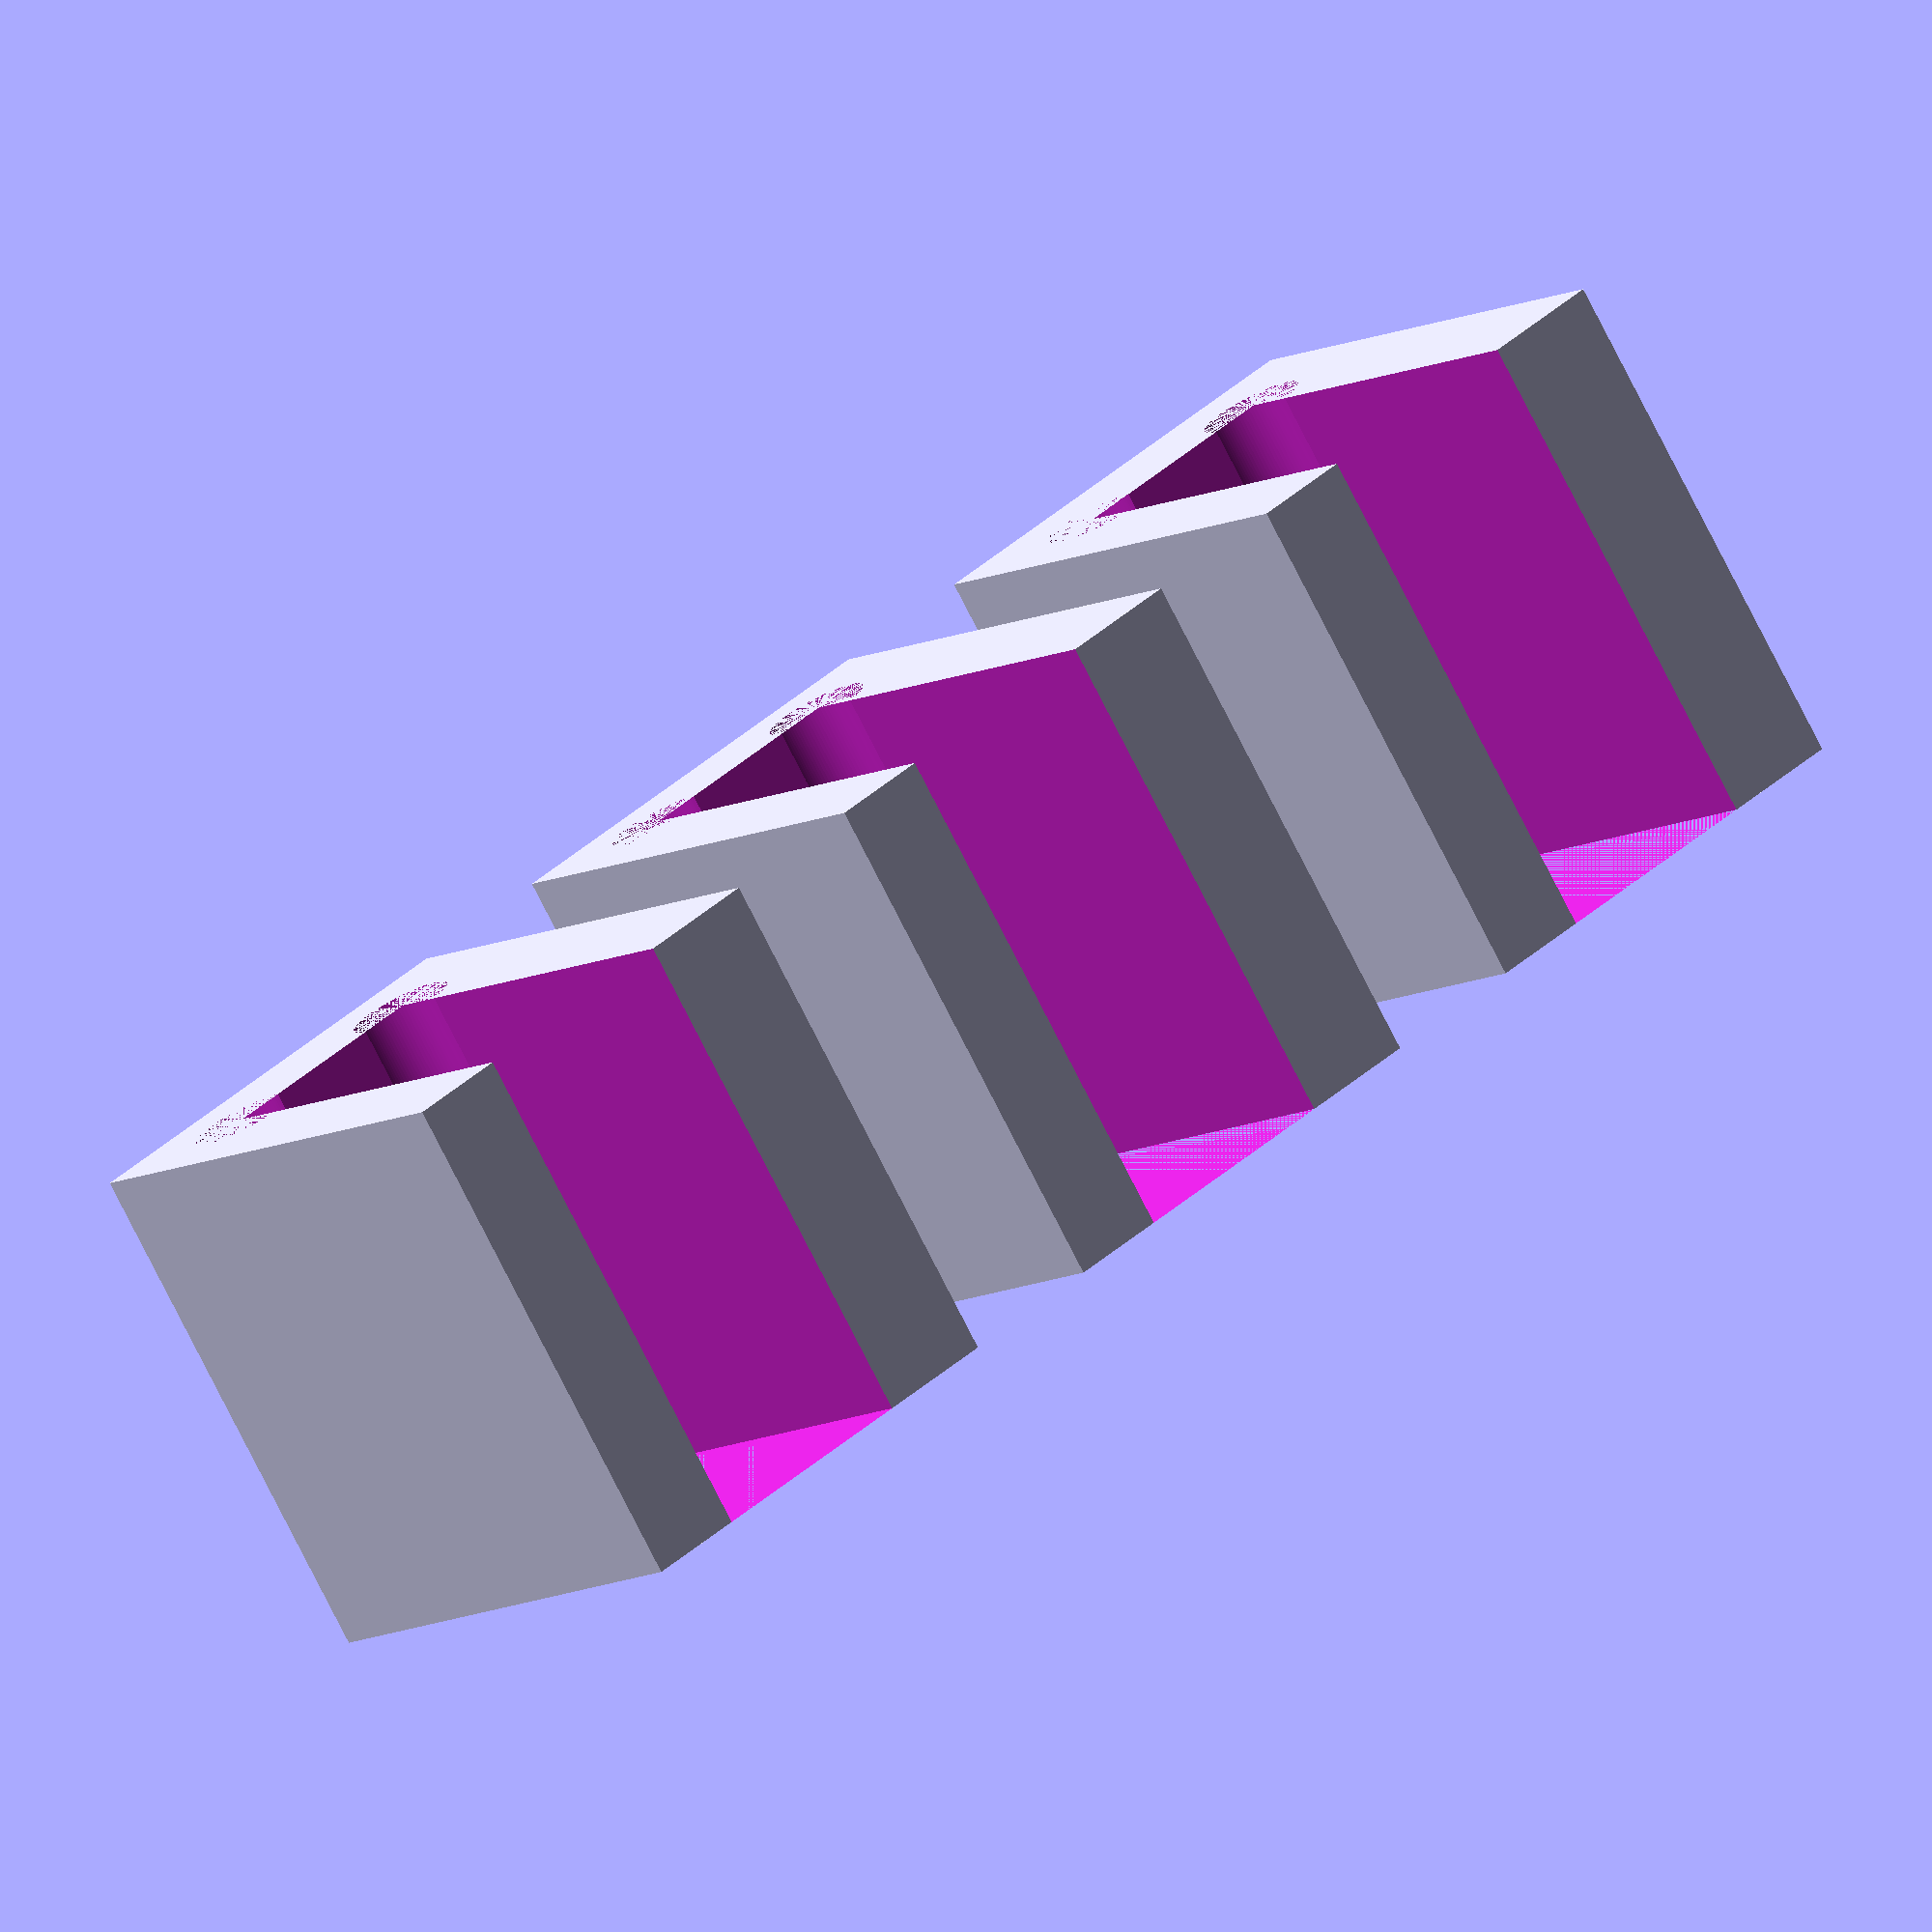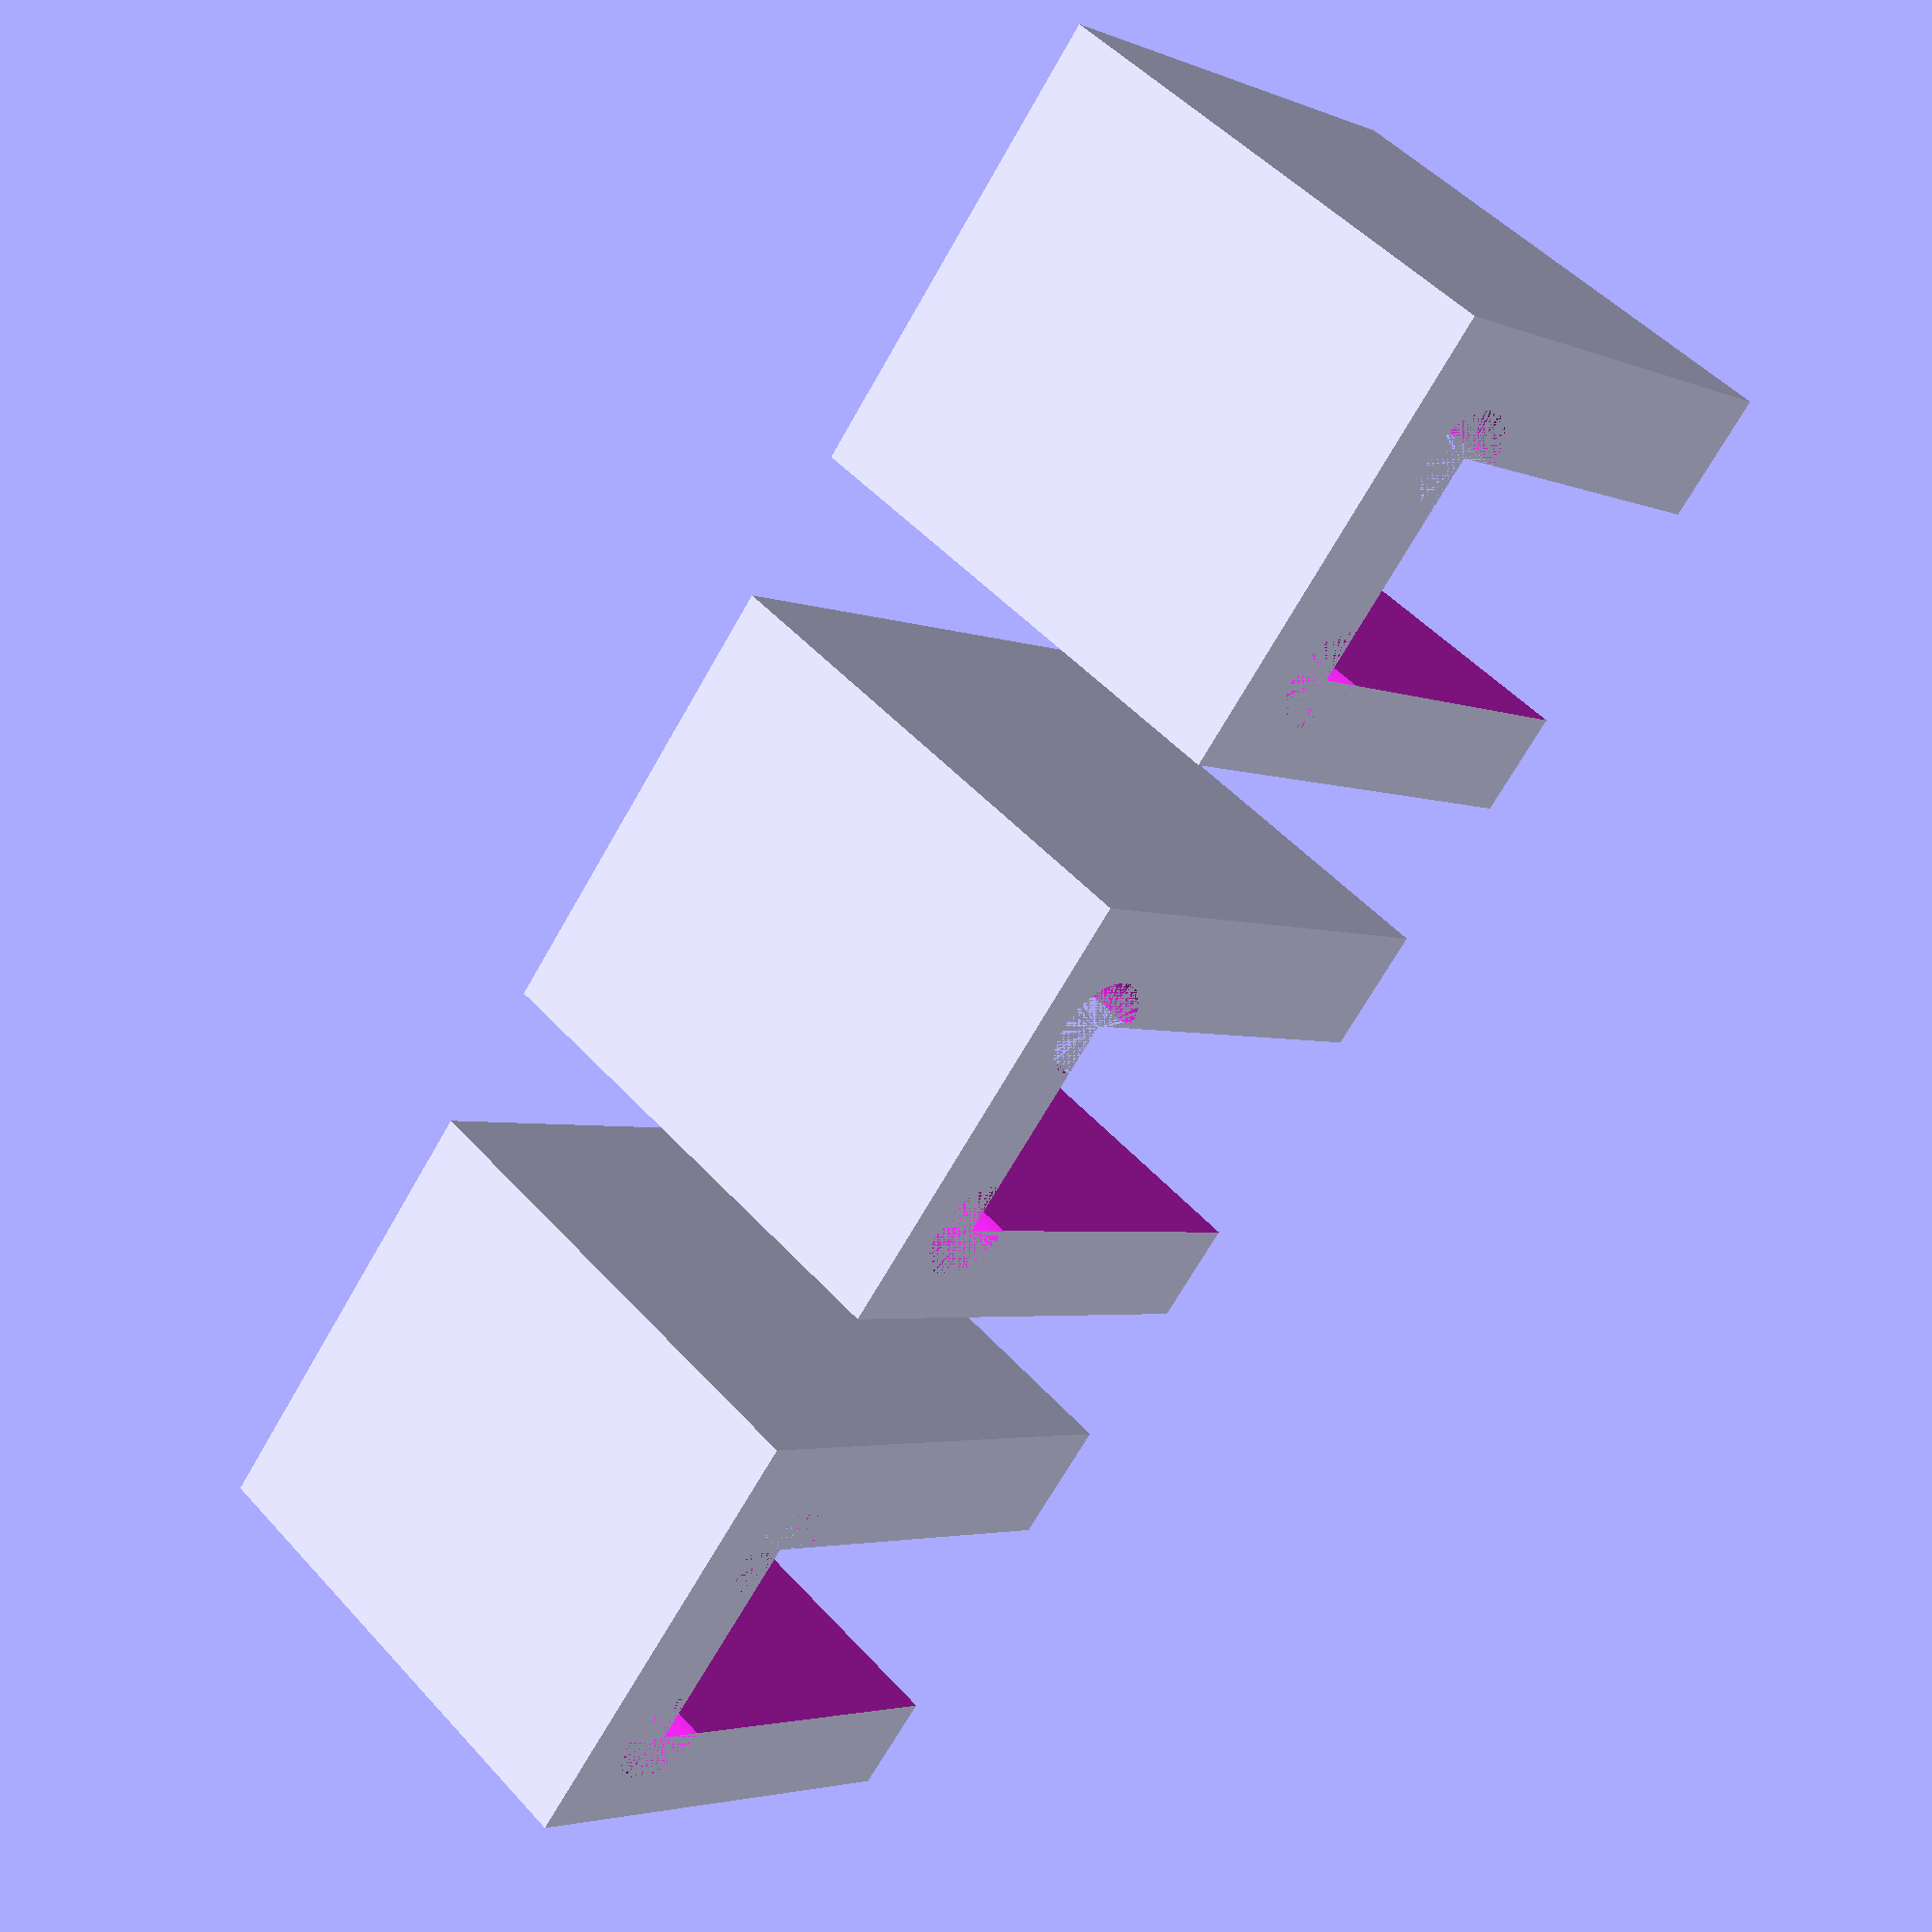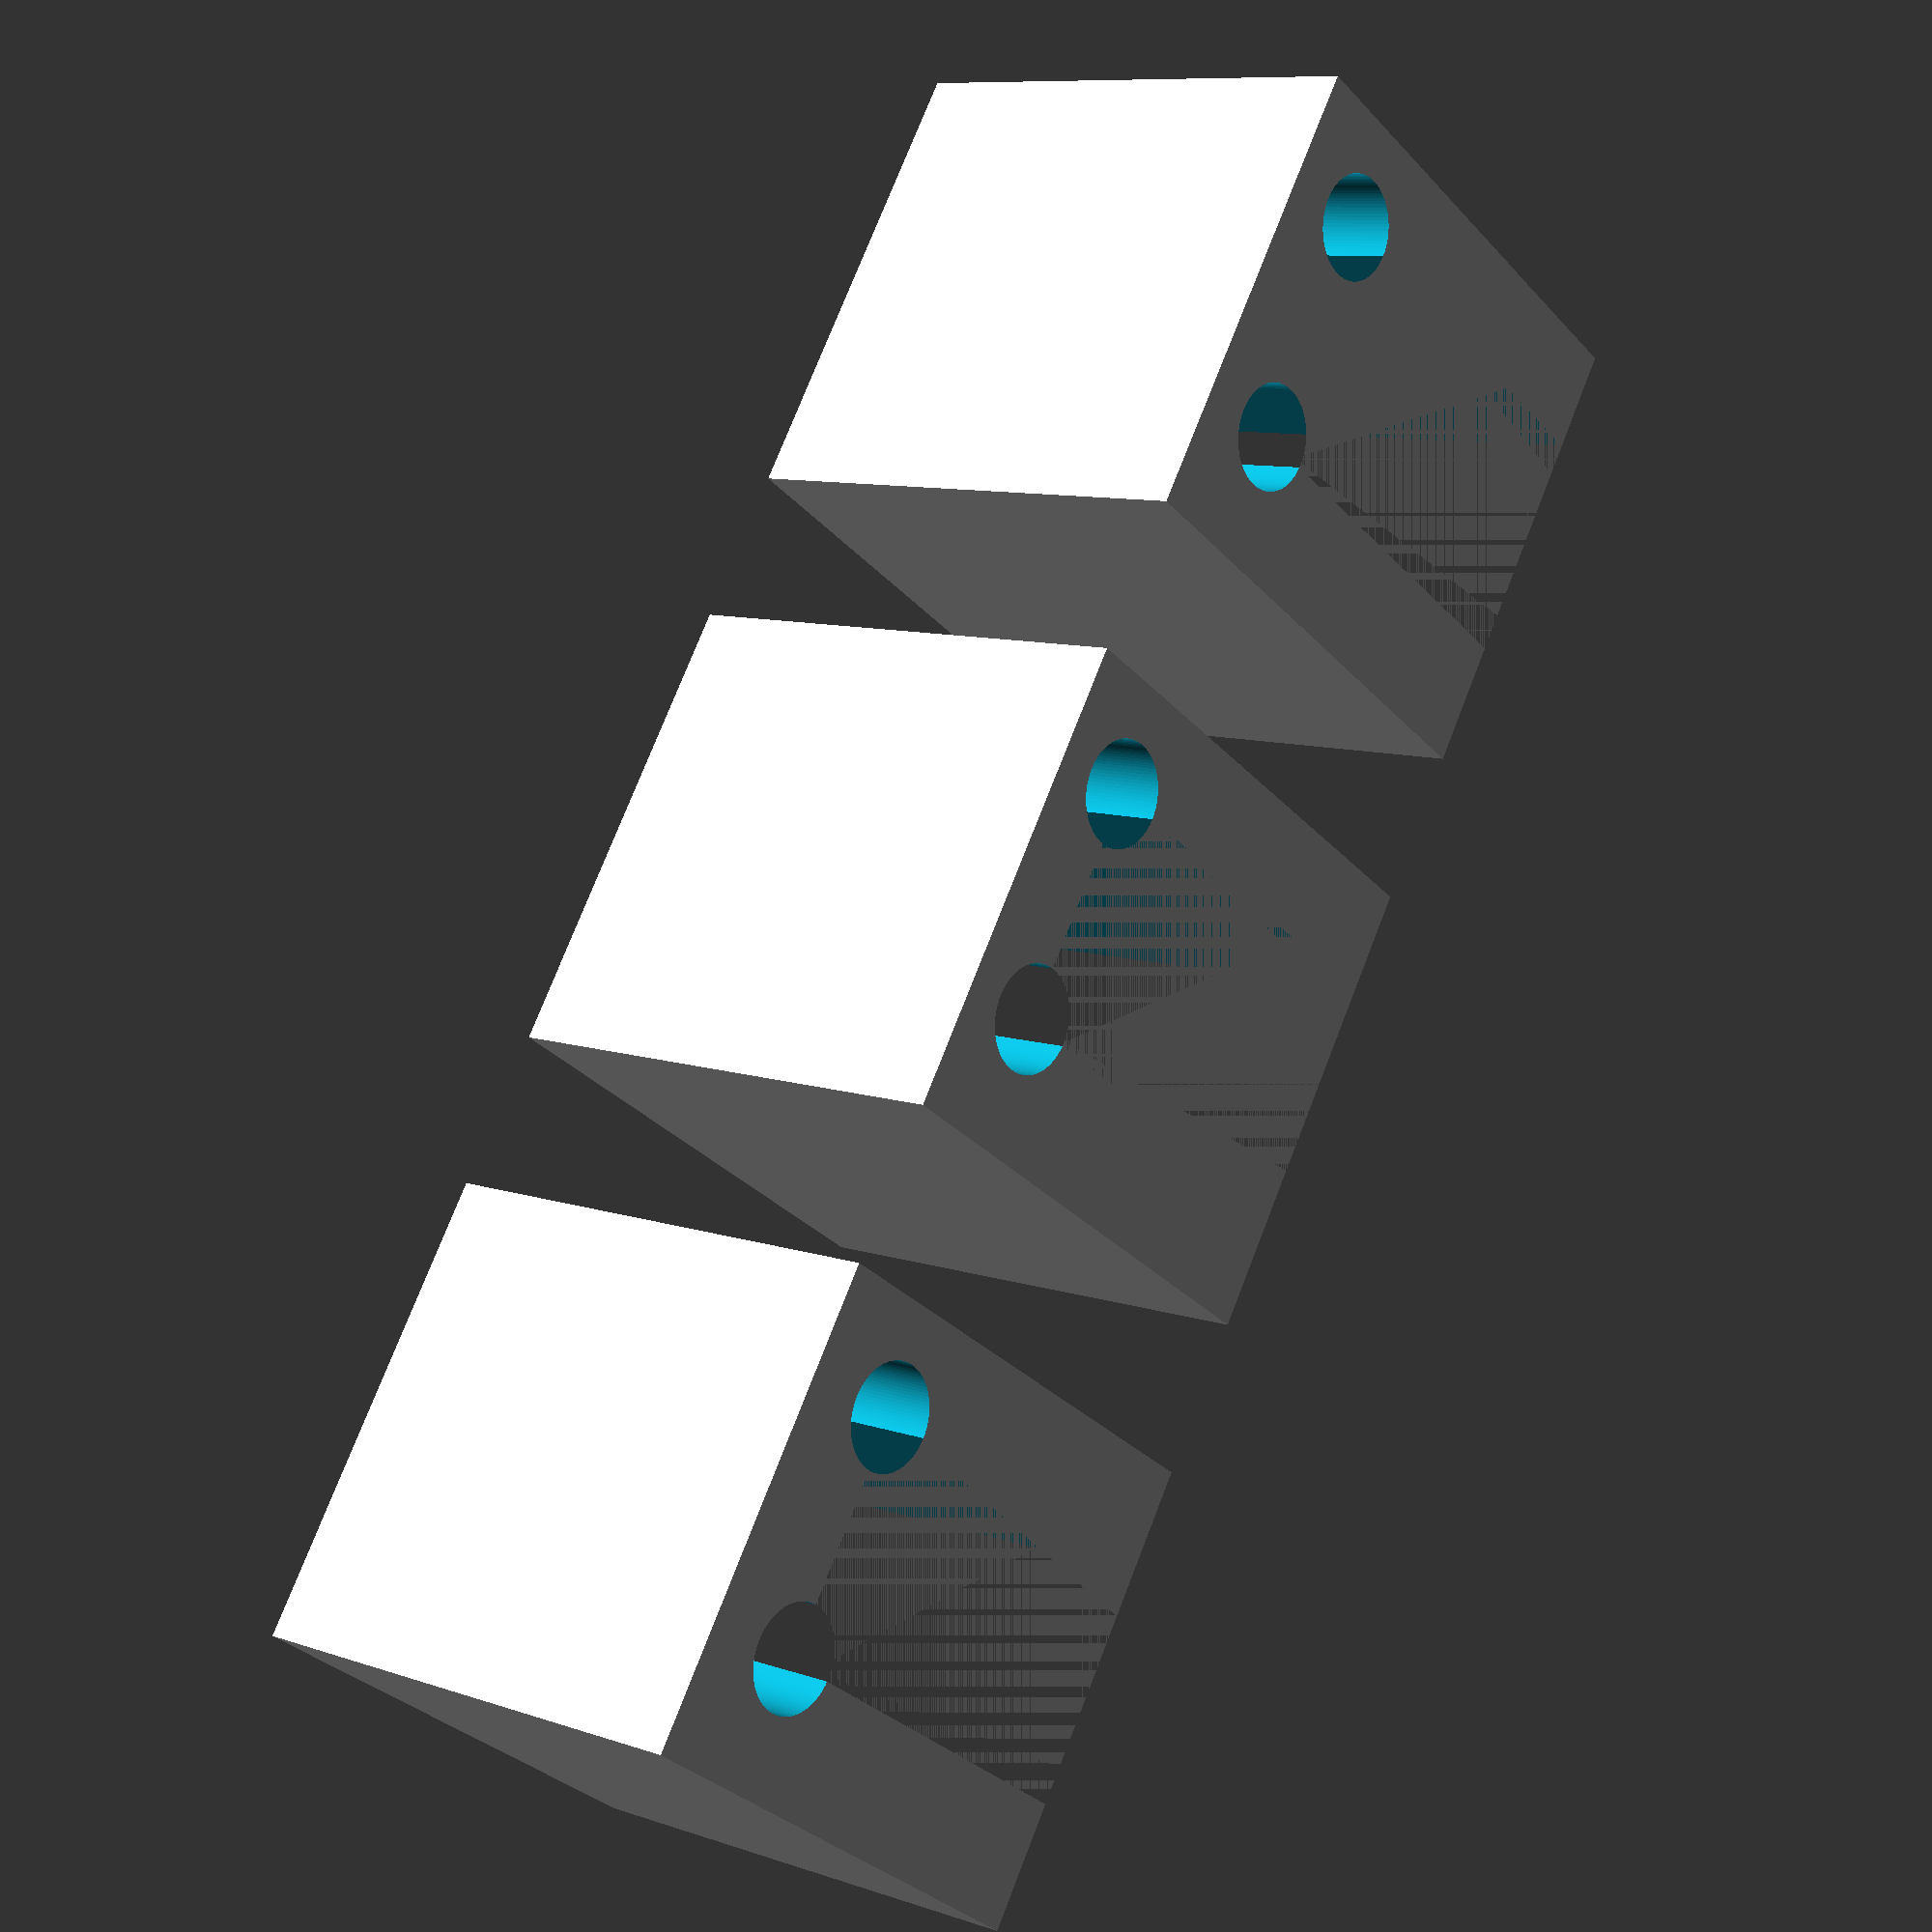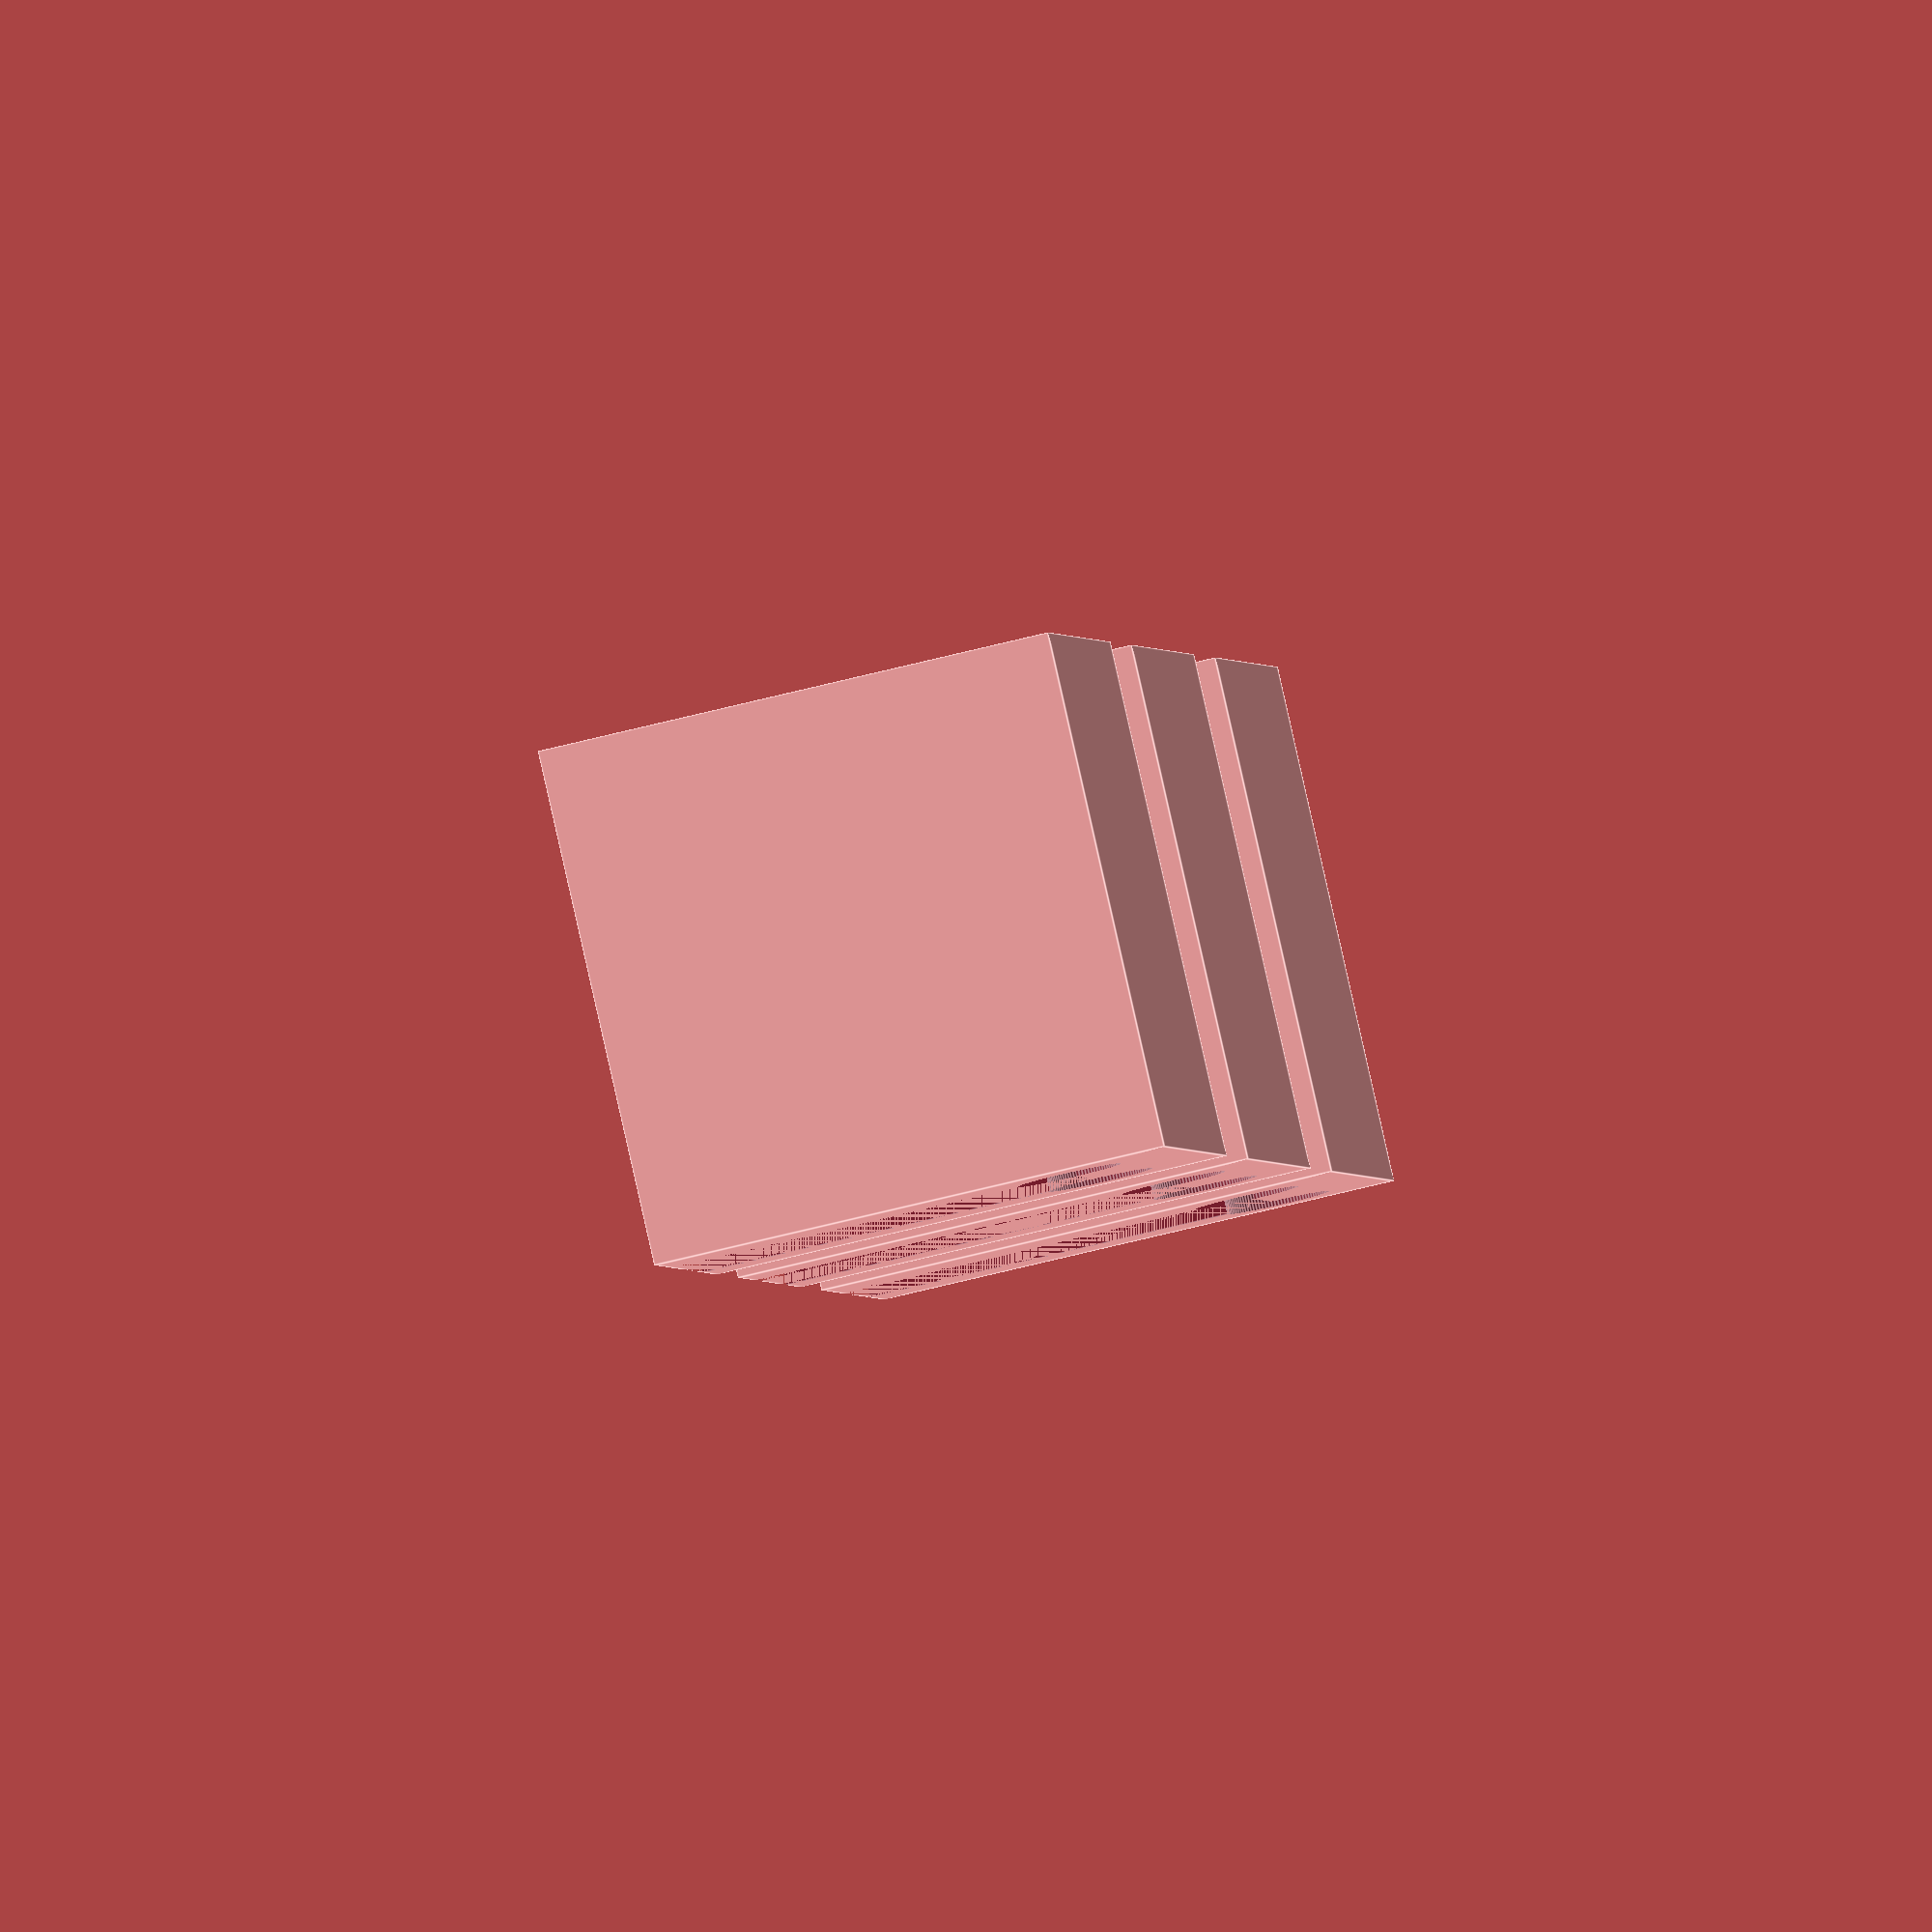
<openscad>
//Switching from glass bed to stock bed requires adjusting the Z stop limit switch.  Adding this U-spacer can compensate for the glass thickness, and the Z switch does not have to move.
tk=2;  //glass thickness 2-4
increment=0.2; //making 3 U-spacers, thickness tk, tk+increment, and tk-increment. Pick the best fit.

module zstop(tk=2){
difference(){
translate([0,0,0])  cube([9,10,10]);
translate([2,-0,tk]) cube([4.56,20,50]);
translate([2,10,tk]) rotate([90,0,0]) cylinder(r=1,h=20,$fn=100);
translate([6.5,10,tk]) rotate([90,0,0]) cylinder(r=1,h=20,$fn=100);

}}




zstop(tk);

translate([12,0,0])zstop(tk-increment);
translate([24,0,0])zstop(tk+increment);

</openscad>
<views>
elev=9.6 azim=325.8 roll=323.7 proj=o view=solid
elev=183.4 azim=52.5 roll=324.1 proj=p view=wireframe
elev=31.6 azim=64.0 roll=214.4 proj=p view=wireframe
elev=241.1 azim=239.1 roll=75.1 proj=o view=edges
</views>
